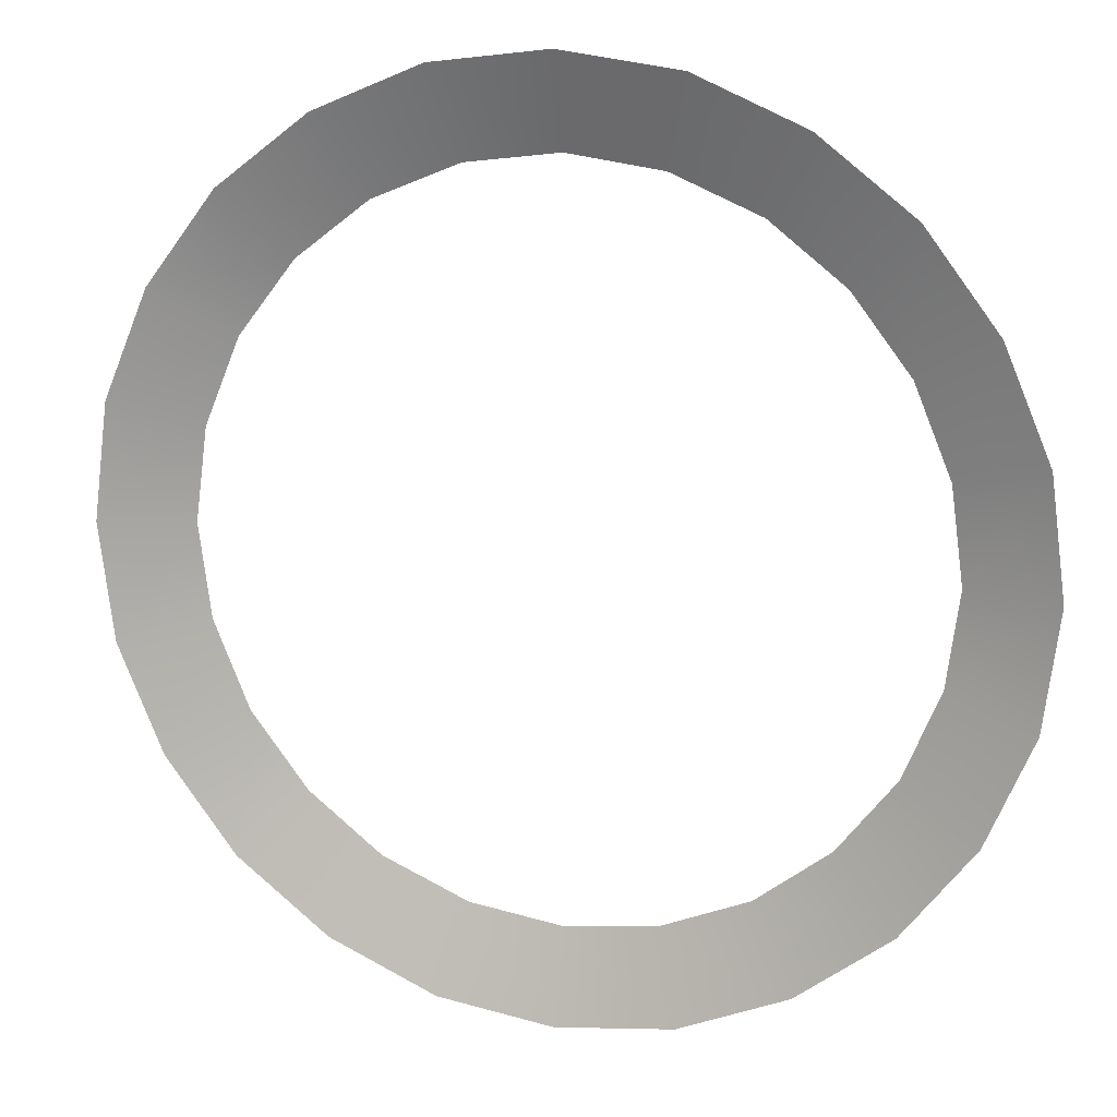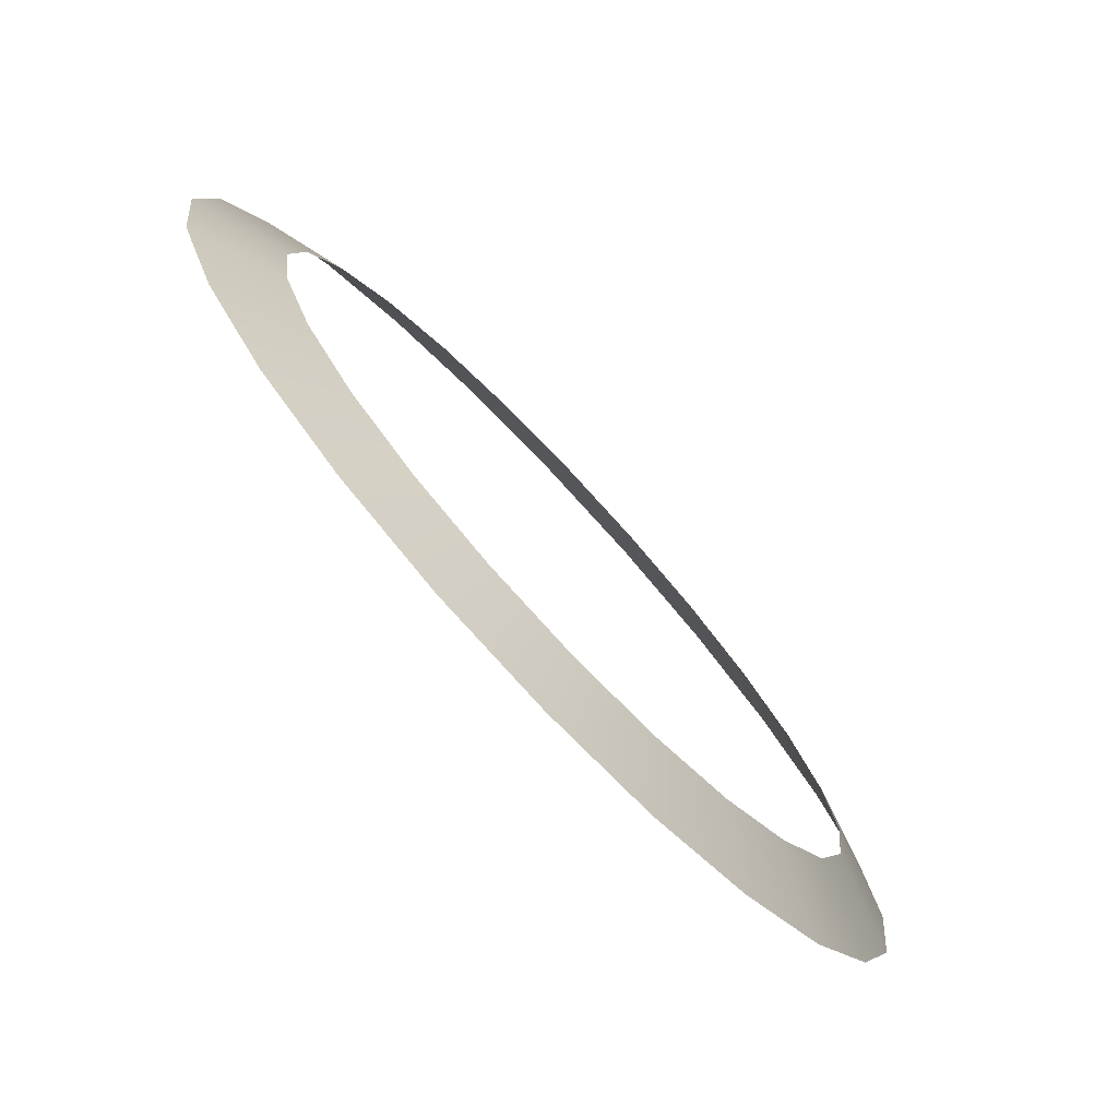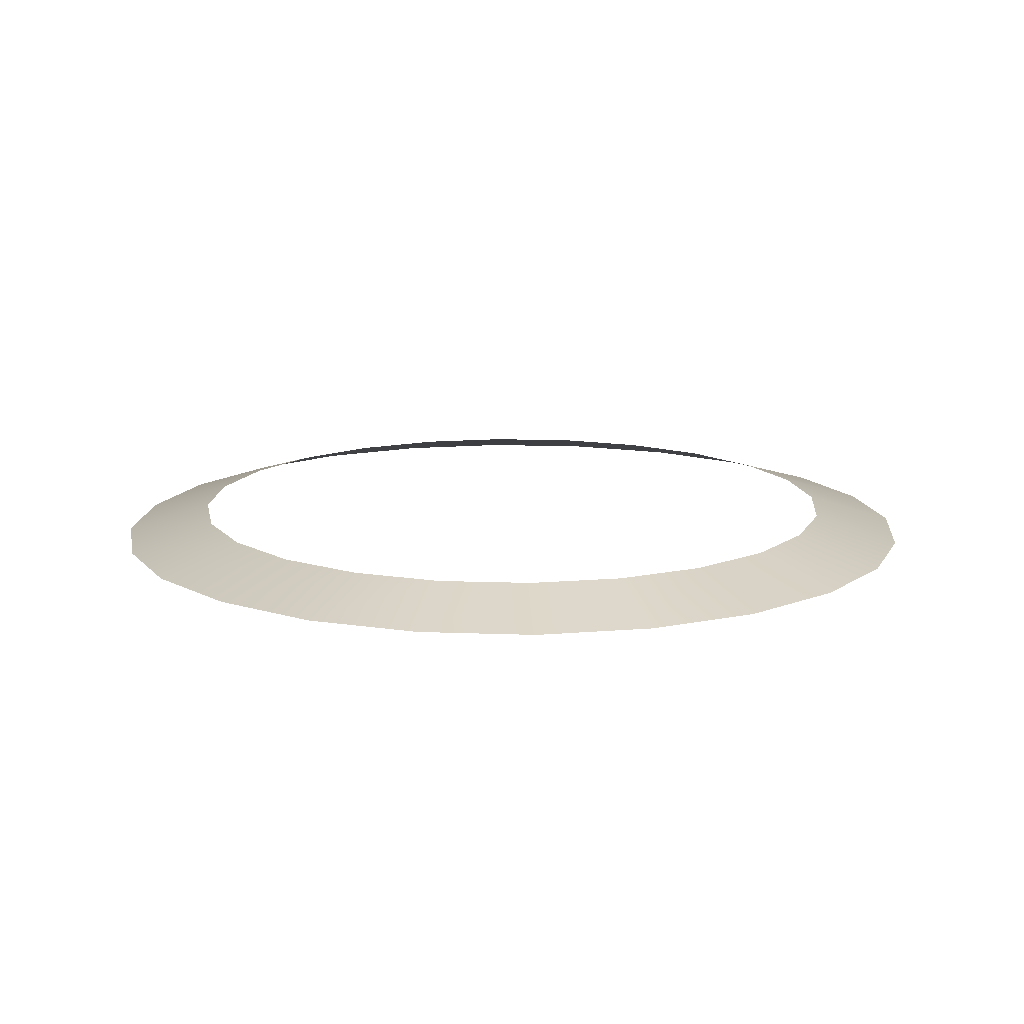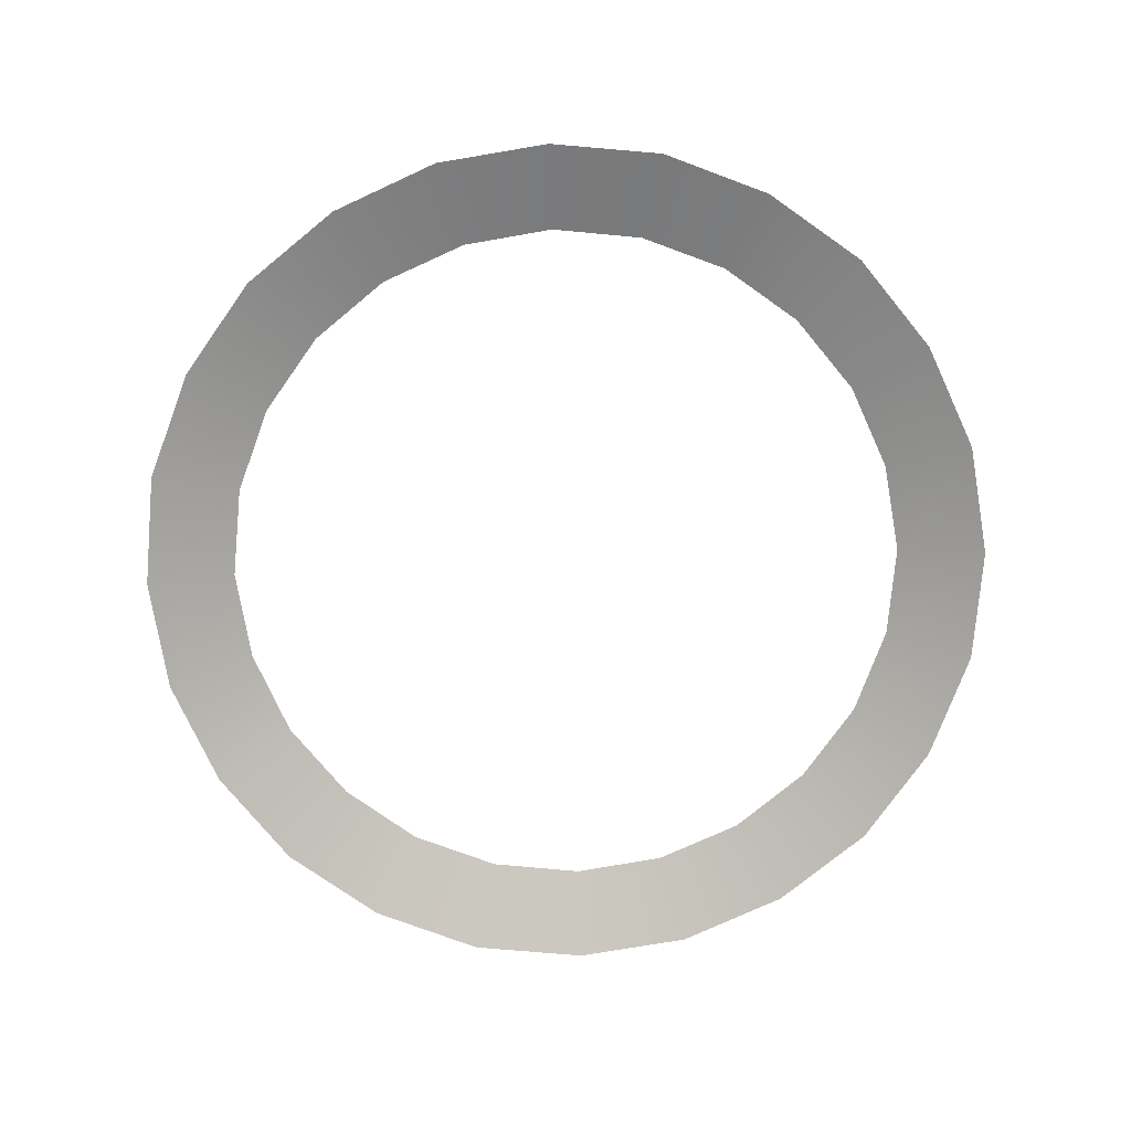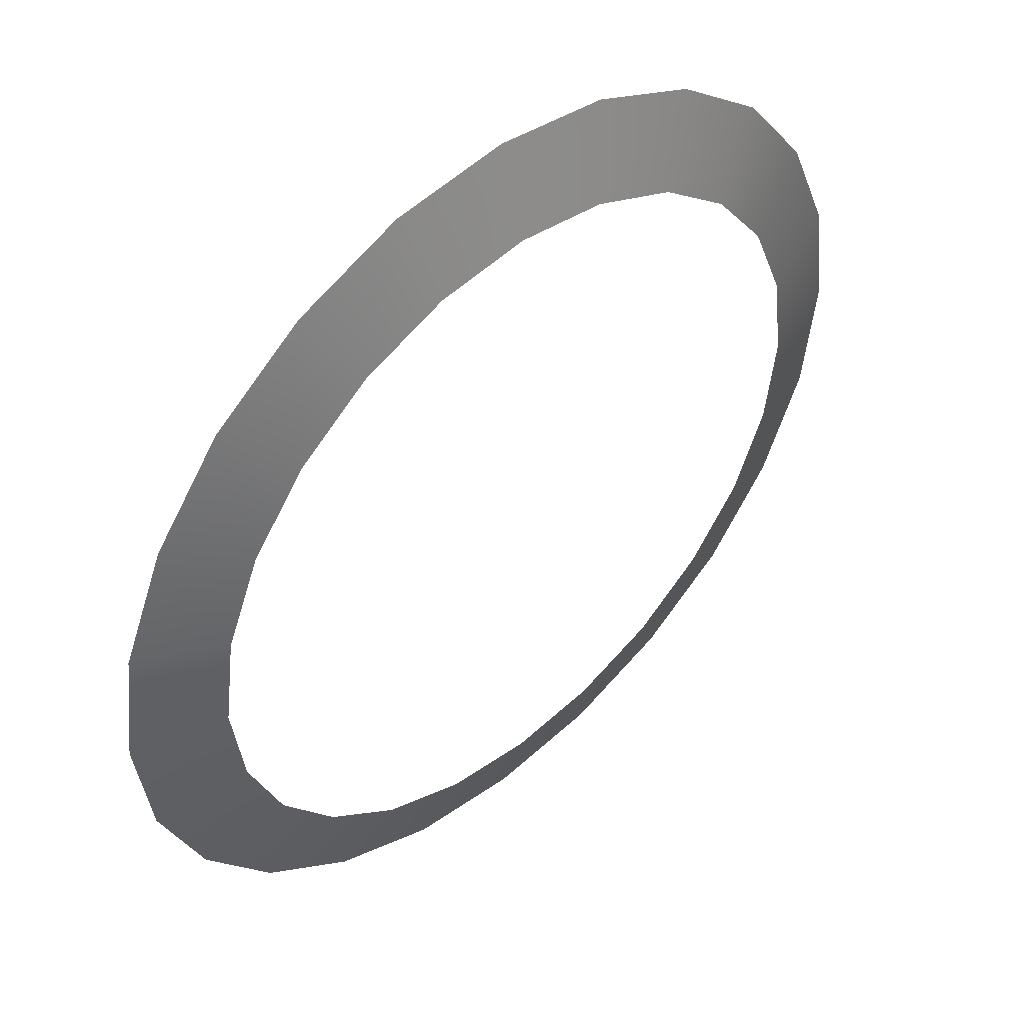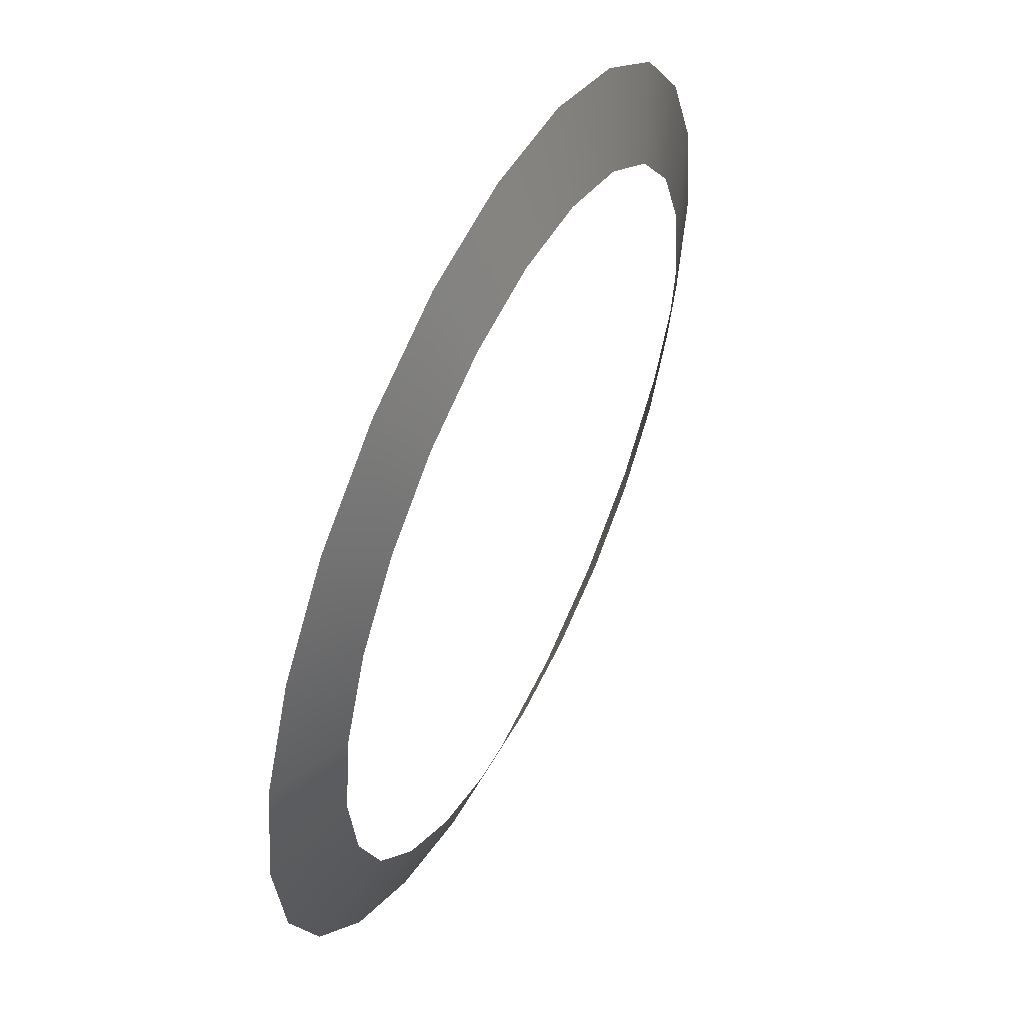
<metadata>
{"format":"obj","ext":"obj","renderer":"f3d","projection":"perspective","resolution":1024,"background":"white","views":[{"elev":15.8,"azim":18.0,"up":"+Z"},{"elev":-76.8,"azim":133.1,"up":"+Z"},{"elev":13.8,"azim":-108.0,"up":"+Y"},{"elev":-75.2,"azim":62.2,"up":"+Y"},{"elev":47.7,"azim":137.7,"up":"+Z"},{"elev":53.5,"azim":116.4,"up":"+Z"}]}
</metadata>
<code>
g CylinderEmitter01
v 0.4604 0.000901 -0.7974
v 0.1901 0.05677 -0.7109
v 0.2388 0.000901 -0.8911
v 0.3685 0.05677 -0.637
v -0.000901 0.05677 -0.7362
v 0.6515 0.000901 -0.6515
v -0.000901 0.000901 -0.9218
v 0.5199 0.05677 -0.5199
v -0.1901 0.05677 -0.7109
v 0.7974 0.000901 -0.4604
v -0.2388 0.000901 -0.8911
v 0.637 0.05677 -0.3685
v -0.3685 0.05677 -0.637
v 0.8911 0.000901 -0.2388
v -0.4604 0.000901 -0.7974
v 0.7109 0.05677 -0.1901
v -0.5199 0.05677 -0.5199
v 0.9218 0.000901 0.000901
v -0.6515 0.000901 -0.6515
v 0.7362 0.05677 0.000901
v -0.637 0.05677 -0.3685
v 0.8911 0.000901 0.2388
v -0.7974 0.000901 -0.4604
v 0.7109 0.05677 0.1901
v -0.7109 0.05677 -0.1901
v 0.7974 0.000901 0.4604
v -0.8911 0.000901 -0.2388
v 0.637 0.05677 0.3685
v -0.7362 0.05677 0.000901
v 0.6515 0.000901 0.6515
v -0.9218 0.000901 0.000901
v 0.5199 0.05677 0.5199
v -0.7109 0.05677 0.1901
v 0.4604 0.000901 0.7974
v -0.8911 0.000901 0.2388
v 0.3685 0.05677 0.637
v -0.637 0.05677 0.3685
v 0.2388 0.000901 0.8911
v -0.7974 0.000901 0.4604
v 0.1901 0.05677 0.7109
v -0.5199 0.05677 0.5199
v -0.000901 0.000901 0.9218
v -0.6515 0.000901 0.6515
v -0.000901 0.05677 0.7362
v -0.3685 0.05677 0.637
v -0.2388 0.000901 0.8911
v -0.4604 0.000901 0.7974
v -0.1901 0.05677 0.7109
g CylinderEmitter01_0
f 3 2 1
f 2 4 1
f 5 2 3
f 1 4 6
f 7 5 3
f 4 8 6
f 9 5 7
f 6 8 10
f 11 9 7
f 8 12 10
f 13 9 11
f 10 12 14
f 15 13 11
f 12 16 14
f 17 13 15
f 14 16 18
f 19 17 15
f 16 20 18
f 21 17 19
f 18 20 22
f 23 21 19
f 20 24 22
f 25 21 23
f 22 24 26
f 27 25 23
f 24 28 26
f 29 25 27
f 26 28 30
f 31 29 27
f 28 32 30
f 33 29 31
f 30 32 34
f 35 33 31
f 32 36 34
f 37 33 35
f 34 36 38
f 39 37 35
f 36 40 38
f 41 37 39
f 38 40 42
f 43 41 39
f 40 44 42
f 45 41 43
f 42 44 46
f 47 45 43
f 44 48 46
f 48 45 47
f 46 48 47

</code>
